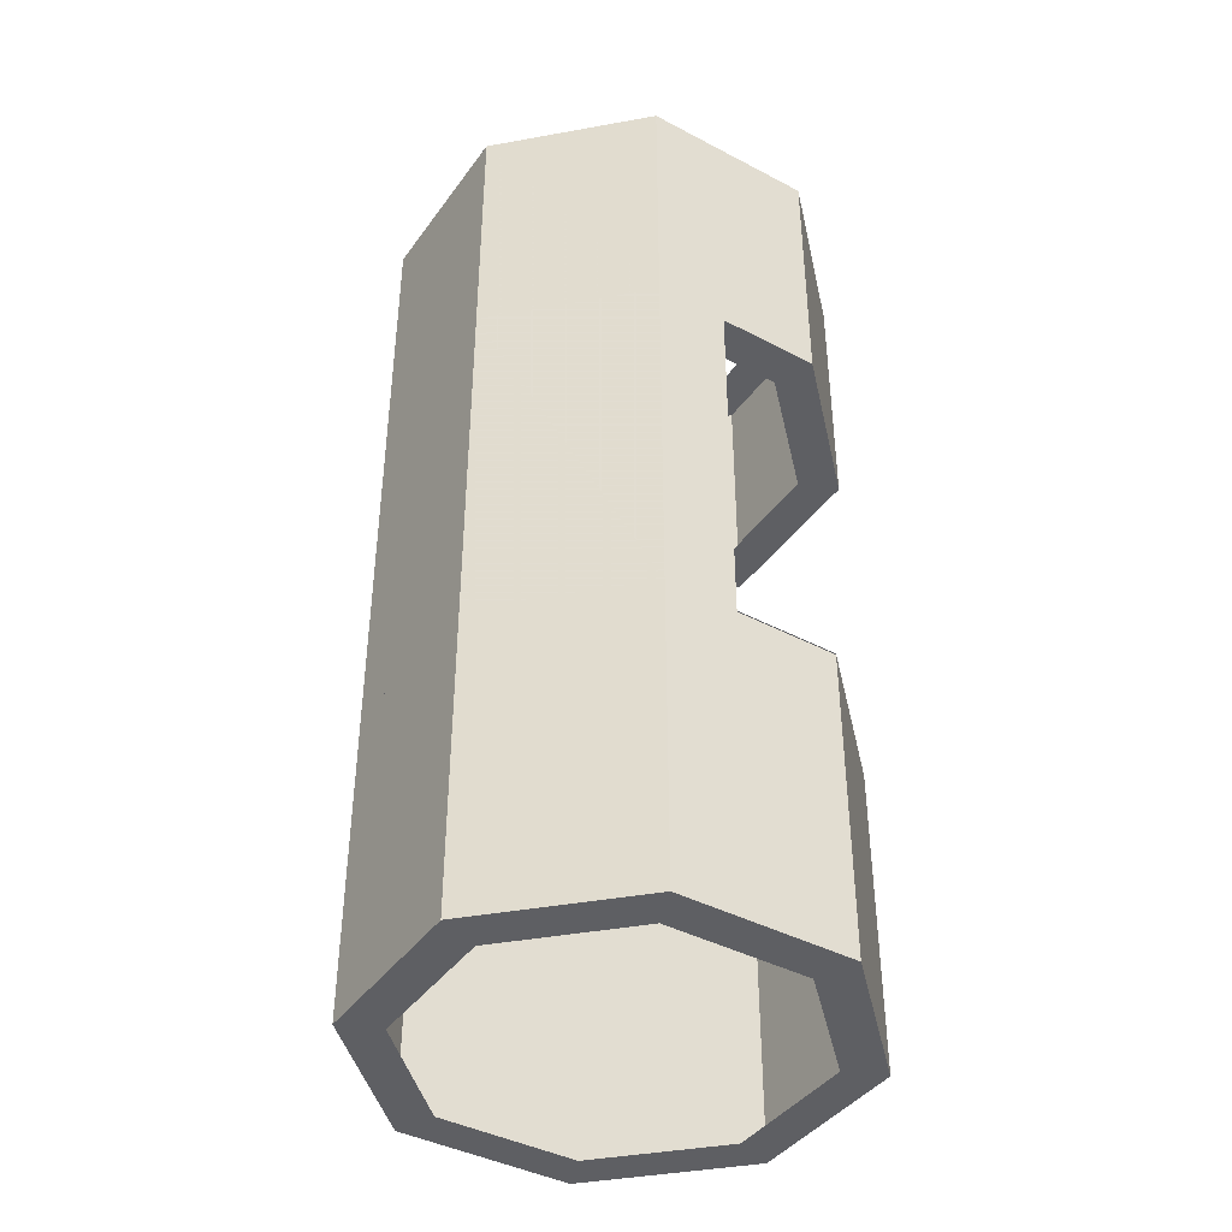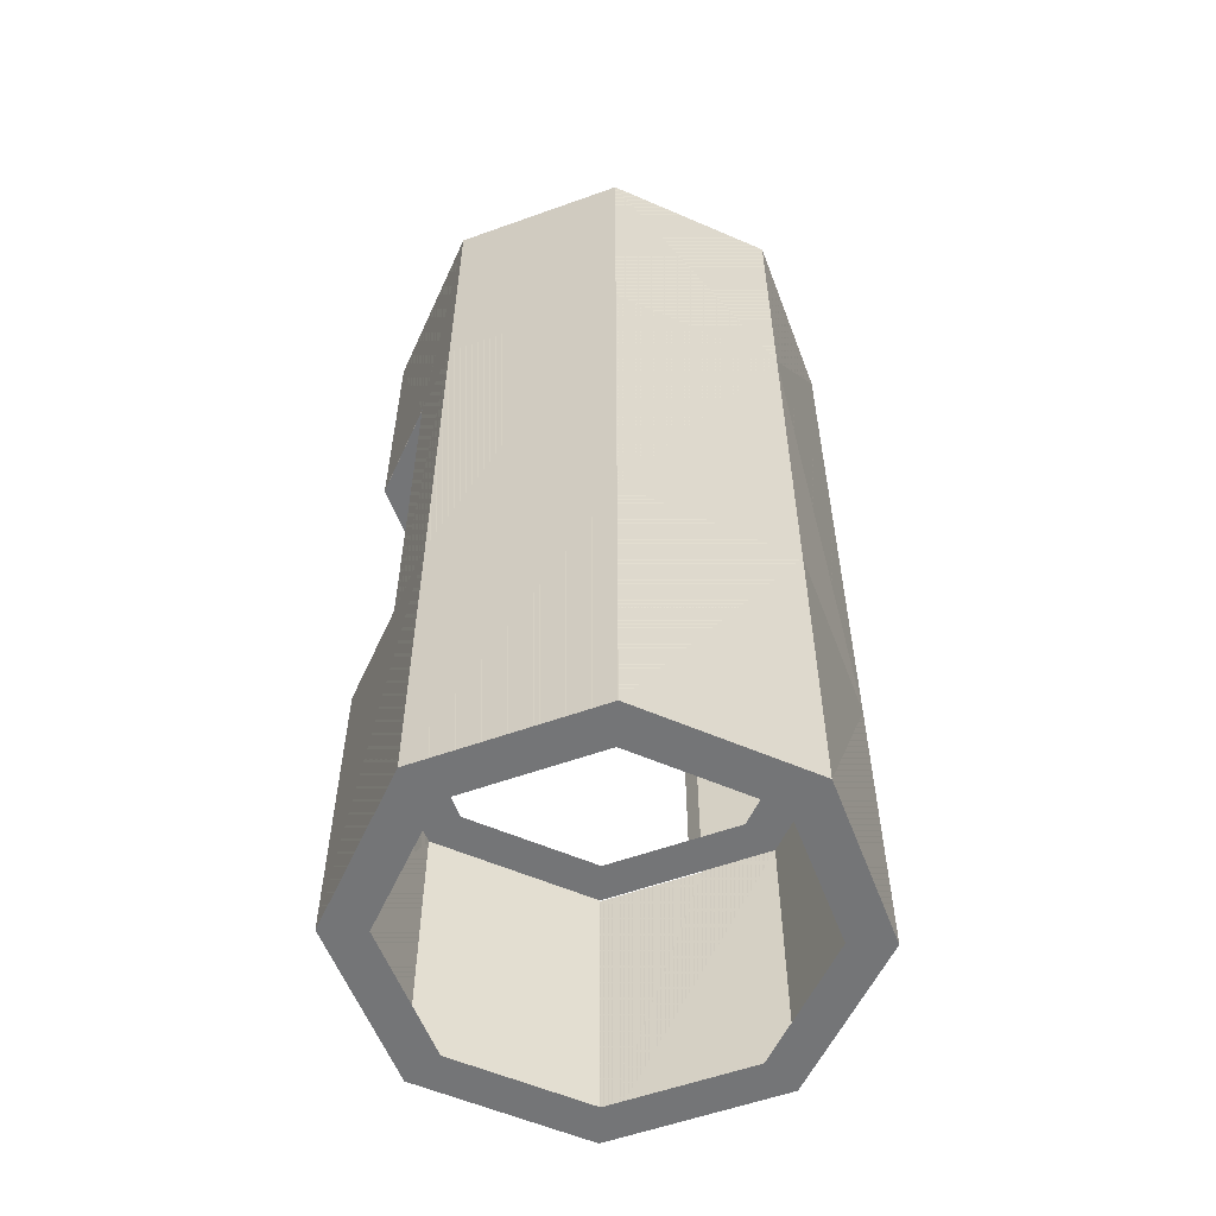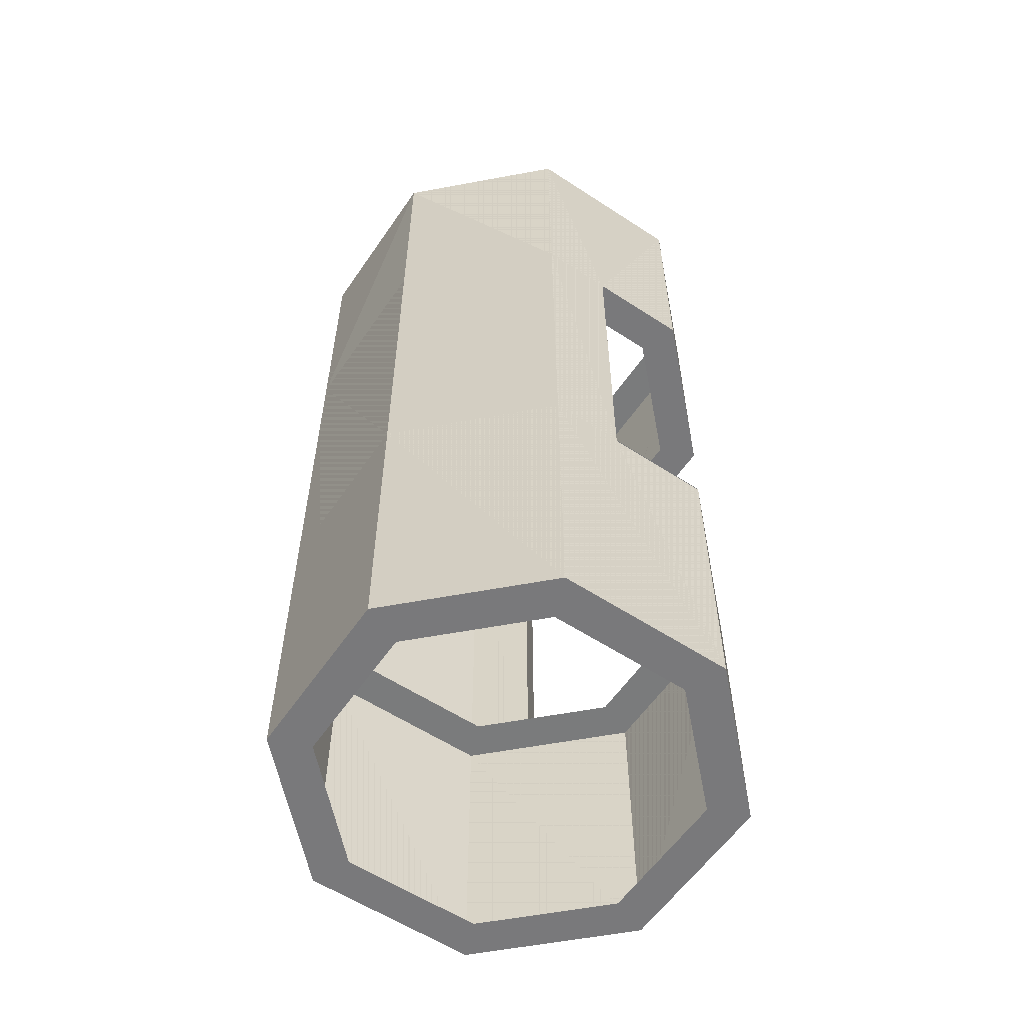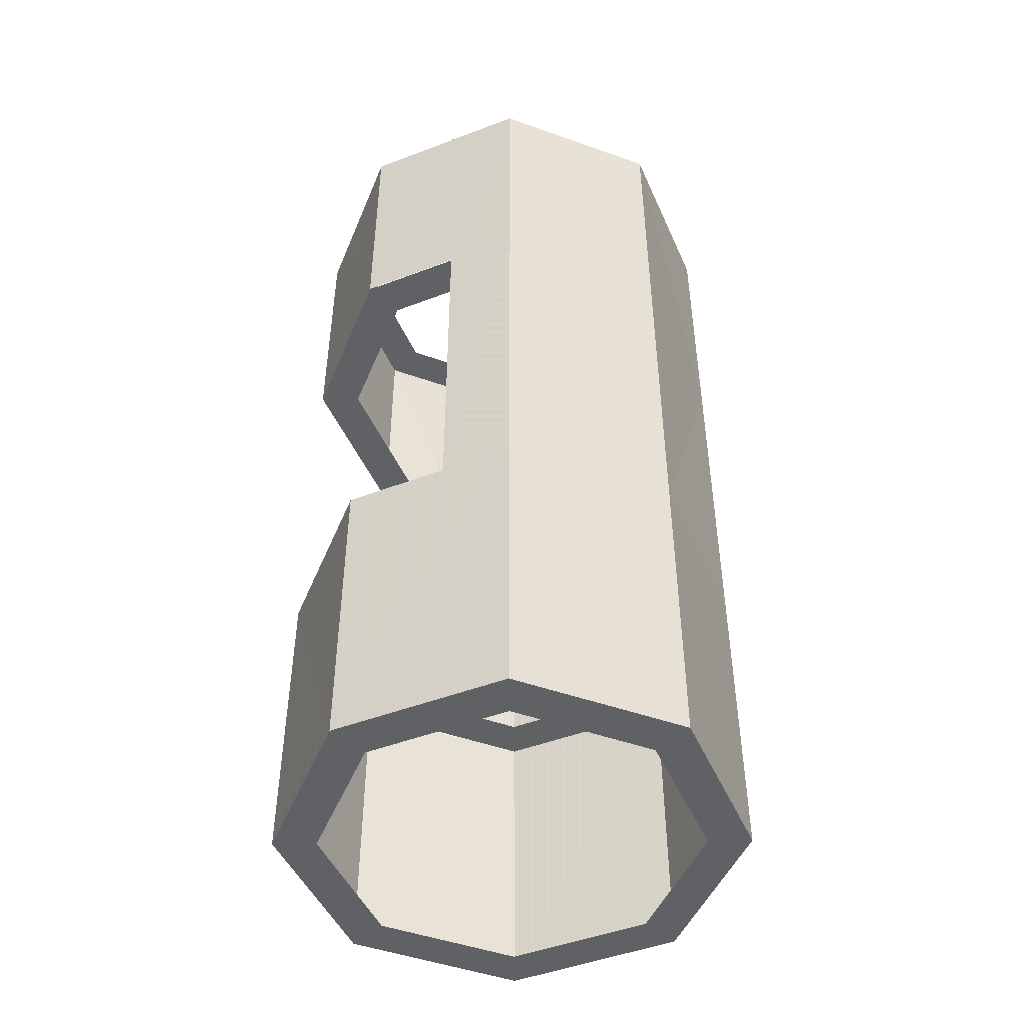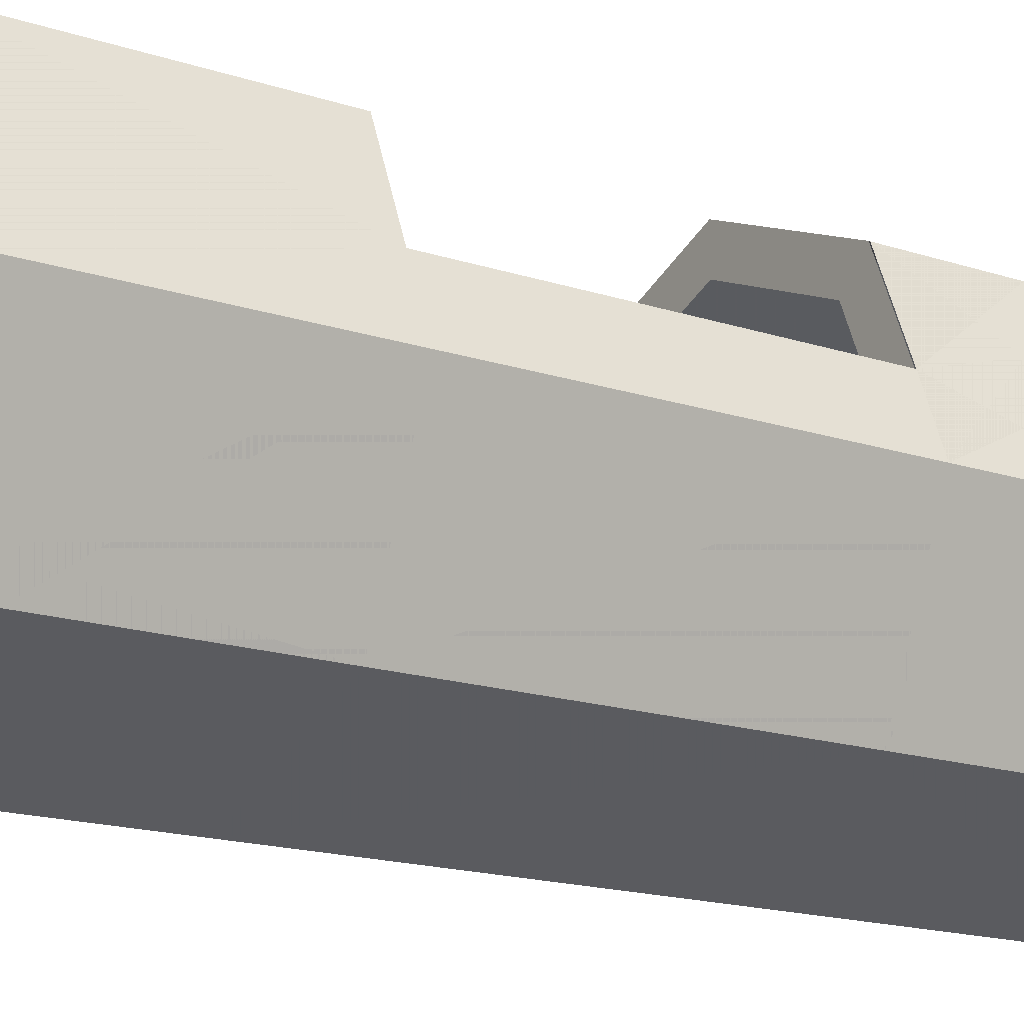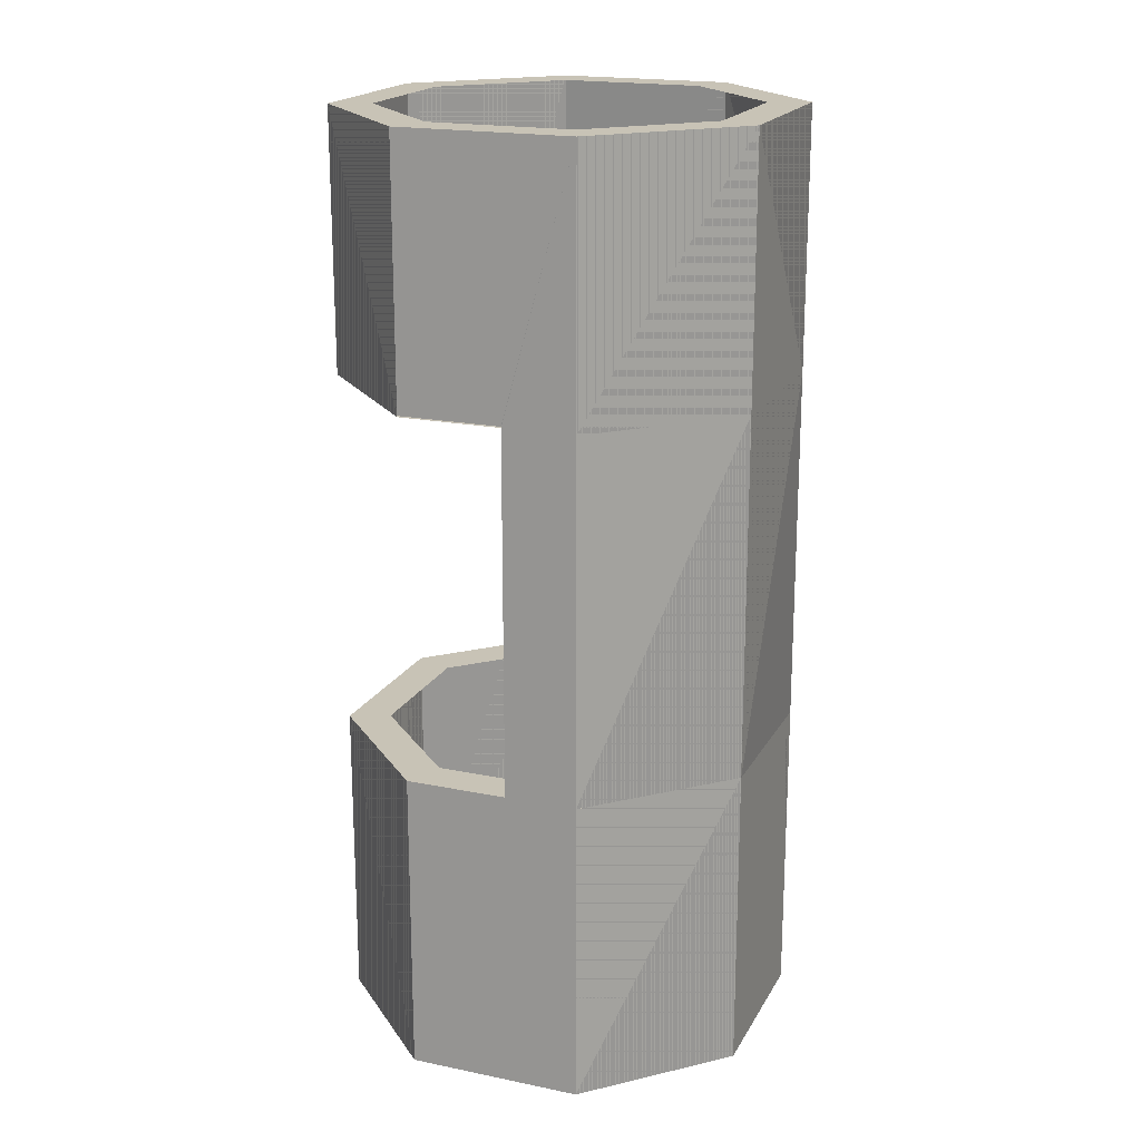
<metadata>
{"format":"obj","ext":"obj","renderer":"f3d","projection":"perspective","resolution":1024,"background":"white","views":[{"elev":-41.3,"azim":79.9,"up":"+Z"},{"elev":-56.5,"azim":-46.9,"up":"+Z"},{"elev":-58.1,"azim":78.4,"up":"+Z"},{"elev":-47.7,"azim":-89.3,"up":"+Z"},{"elev":-16.7,"azim":56.0,"up":"+Y"},{"elev":19.2,"azim":-91.3,"up":"+Z"}]}
</metadata>
<code>
g pipeOpening
v -2.552 2.448 3.312
v -2.552 2.448 7.199
v -2.848 3.163 3.312
v -2.848 3.163 7.199
v -2.848 3.163 3.299
v -3.269 4.179 -2.627e-13
v -2.552 2.448 -2.627e-13
v -3.269 4.179 3.299
v -2.552 2.448 10
v -3.269 4.179 10
v -3.269 4.179 7.199
v -6.731 0.717 3.312
v -7.448 2.448 3.312
v -6.731 0.717 7.199
v -7.448 2.448 7.199
v -7.448 2.448 -2.627e-13
v -6.731 0.717 -2.627e-13
v -6.731 0.717 10
v -7.448 2.448 10
v -5 4.896 -2.627e-13
v -5 4.896 3.312
v -6.731 4.179 -2.627e-13
v -6.731 4.179 3.312
v -5 -2.627e-13 3.312
v -5 -2.627e-13 7.199
v -5 -2.627e-13 -2.627e-13
v -5 -2.627e-13 10
v -7.152 3.163 3.312
v -7.152 3.163 7.199
v -7.152 3.163 7.212
v -6.731 4.179 10
v -6.731 4.179 7.212
v -5 4.896 10
v -5 4.896 7.199
v -3.269 0.717 3.312
v -3.269 0.717 7.199
v -3.269 0.717 -2.627e-13
v -3.269 0.717 10
v -5 0.4544 -2.627e-13
v -6.41 1.038 -2.627e-13
v -6.994 2.448 -2.627e-13
v -6.41 3.858 -2.627e-13
v -5 4.442 -2.627e-13
v -3.59 1.038 -2.627e-13
v -3.006 2.448 -2.627e-13
v -3.59 3.858 -2.627e-13
v -5 0.4544 10
v -3.59 1.038 10
v -3.006 2.448 10
v -3.59 3.858 10
v -5 4.442 10
v -6.41 1.038 10
v -6.994 2.448 10
v -6.41 3.858 10
v -6.731 4.179 7.199
v -3.269 4.179 3.312
v -5 0.4544 3.312
v -3.59 1.038 3.312
v -3.006 2.448 3.312
v -3.236 3.002 3.312
v -6.41 1.038 3.312
v -6.994 2.448 3.312
v -6.764 3.002 3.312
v -3.59 3.858 3.312
v -5 4.442 3.312
v -6.41 3.858 3.312
v -5 0.4544 7.199
v -6.41 1.038 7.199
v -6.994 2.448 7.199
v -6.764 3.002 7.199
v -3.59 1.038 7.199
v -3.006 2.448 7.199
v -3.236 3.002 7.199
v -6.41 3.858 7.199
v -5 4.442 7.199
v -3.59 3.858 7.199
f 2 1 3
f 3 4 2
f 5 3 1
f 6 5 1
f 1 7 6
f 6 8 5
f 2 4 9
f 10 9 4
f 4 11 10
f 2 3 1
f 3 2 4
f 5 1 3
f 6 1 5
f 1 6 7
f 6 5 8
f 2 9 4
f 10 4 9
f 4 10 11
f 13 12 14
f 14 15 13
f 12 13 16
f 16 17 12
f 15 14 18
f 18 19 15
f 13 14 12
f 14 13 15
f 12 16 13
f 16 12 17
f 15 18 14
f 18 15 19
f 21 20 22
f 22 23 21
f 21 22 20
f 22 21 23
f 12 24 25
f 25 14 12
f 24 12 17
f 17 26 24
f 18 14 25
f 25 27 18
f 12 25 24
f 25 12 14
f 24 17 12
f 17 24 26
f 18 25 14
f 25 18 27
f 28 13 15
f 15 29 28
f 29 15 19
f 19 30 29
f 30 19 31
f 31 32 30
f 22 16 13
f 13 23 22
f 13 28 23
f 28 15 13
f 15 28 29
f 29 19 15
f 19 29 30
f 30 31 19
f 31 30 32
f 22 13 16
f 13 22 23
f 13 23 28
f 33 10 11
f 11 34 33
f 33 11 10
f 11 33 34
f 36 35 1
f 1 2 36
f 7 1 35
f 35 37 7
f 38 36 2
f 2 9 38
f 36 1 35
f 1 36 2
f 7 35 1
f 35 7 37
f 38 2 36
f 2 38 9
f 35 36 25
f 25 24 35
f 35 24 26
f 26 37 35
f 25 36 38
f 38 27 25
f 35 25 36
f 25 35 24
f 35 26 24
f 26 35 37
f 25 38 36
f 38 25 27
f 39 26 17
f 17 40 39
f 17 16 40
f 16 41 40
f 16 22 41
f 22 42 41
f 22 43 42
f 22 20 43
f 37 26 39
f 39 44 37
f 44 7 37
f 44 45 7
f 45 6 7
f 43 20 6
f 45 46 6
f 46 43 6
f 47 27 38
f 38 48 47
f 38 9 48
f 9 49 48
f 9 10 49
f 10 50 49
f 10 51 50
f 10 33 51
f 18 27 47
f 47 52 18
f 52 19 18
f 52 53 19
f 53 31 19
f 51 33 31
f 53 54 31
f 54 51 31
f 33 34 55
f 55 32 33
f 33 32 31
f 33 55 34
f 55 33 32
f 33 31 32
f 8 6 20
f 8 20 21
f 21 56 8
f 8 20 6
f 8 21 20
f 21 8 56
f 57 24 35
f 35 58 57
f 35 1 58
f 1 59 58
f 1 3 59
f 3 60 59
f 12 24 57
f 57 61 12
f 61 13 12
f 61 62 13
f 62 28 13
f 62 63 28
f 64 60 3
f 3 56 64
f 56 65 64
f 56 21 65
f 28 63 66
f 66 23 28
f 66 65 23
f 65 21 23
f 67 25 14
f 14 68 67
f 14 15 68
f 15 69 68
f 15 29 69
f 29 70 69
f 36 25 67
f 67 71 36
f 71 2 36
f 71 72 2
f 72 4 2
f 72 73 4
f 74 70 29
f 29 55 74
f 55 75 74
f 55 34 75
f 4 73 76
f 76 11 4
f 76 75 11
f 75 34 11
f 4 3 60
f 60 73 4
f 29 70 63
f 63 28 29

</code>
